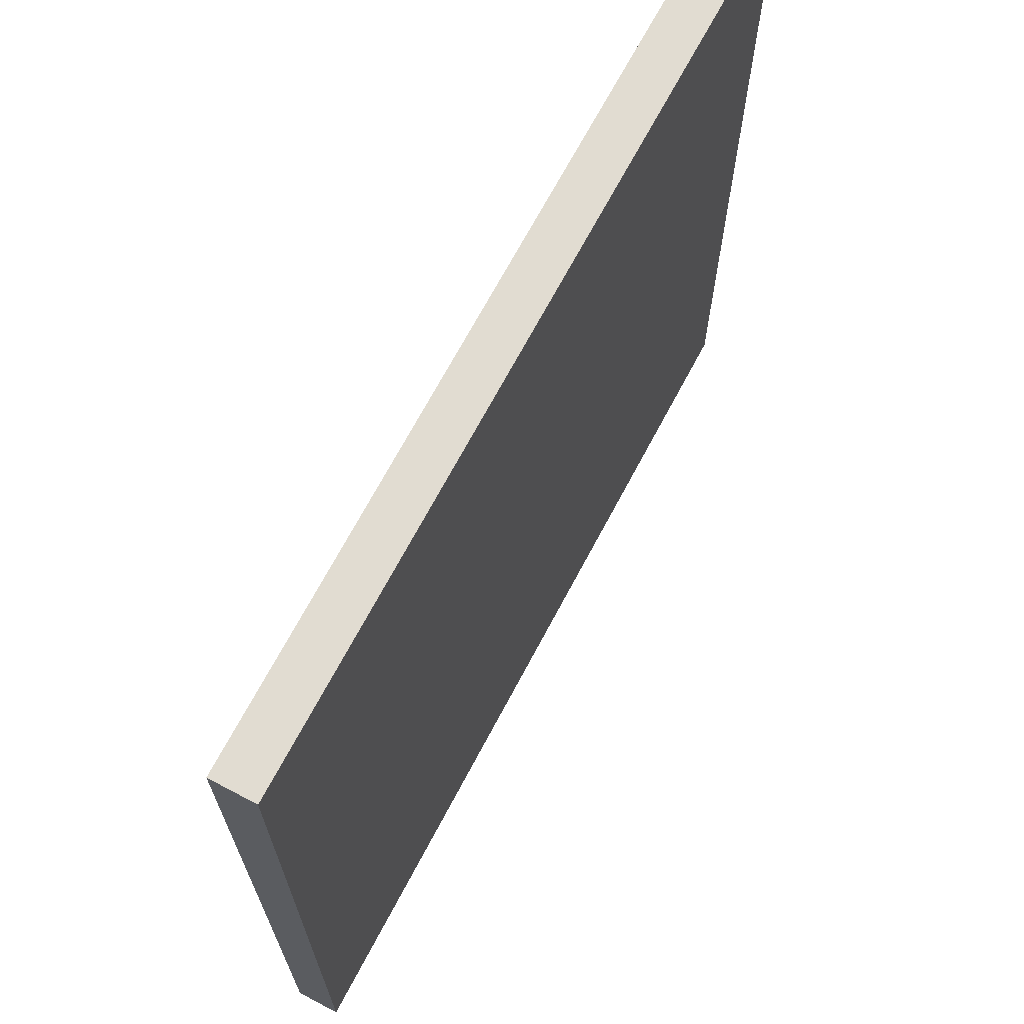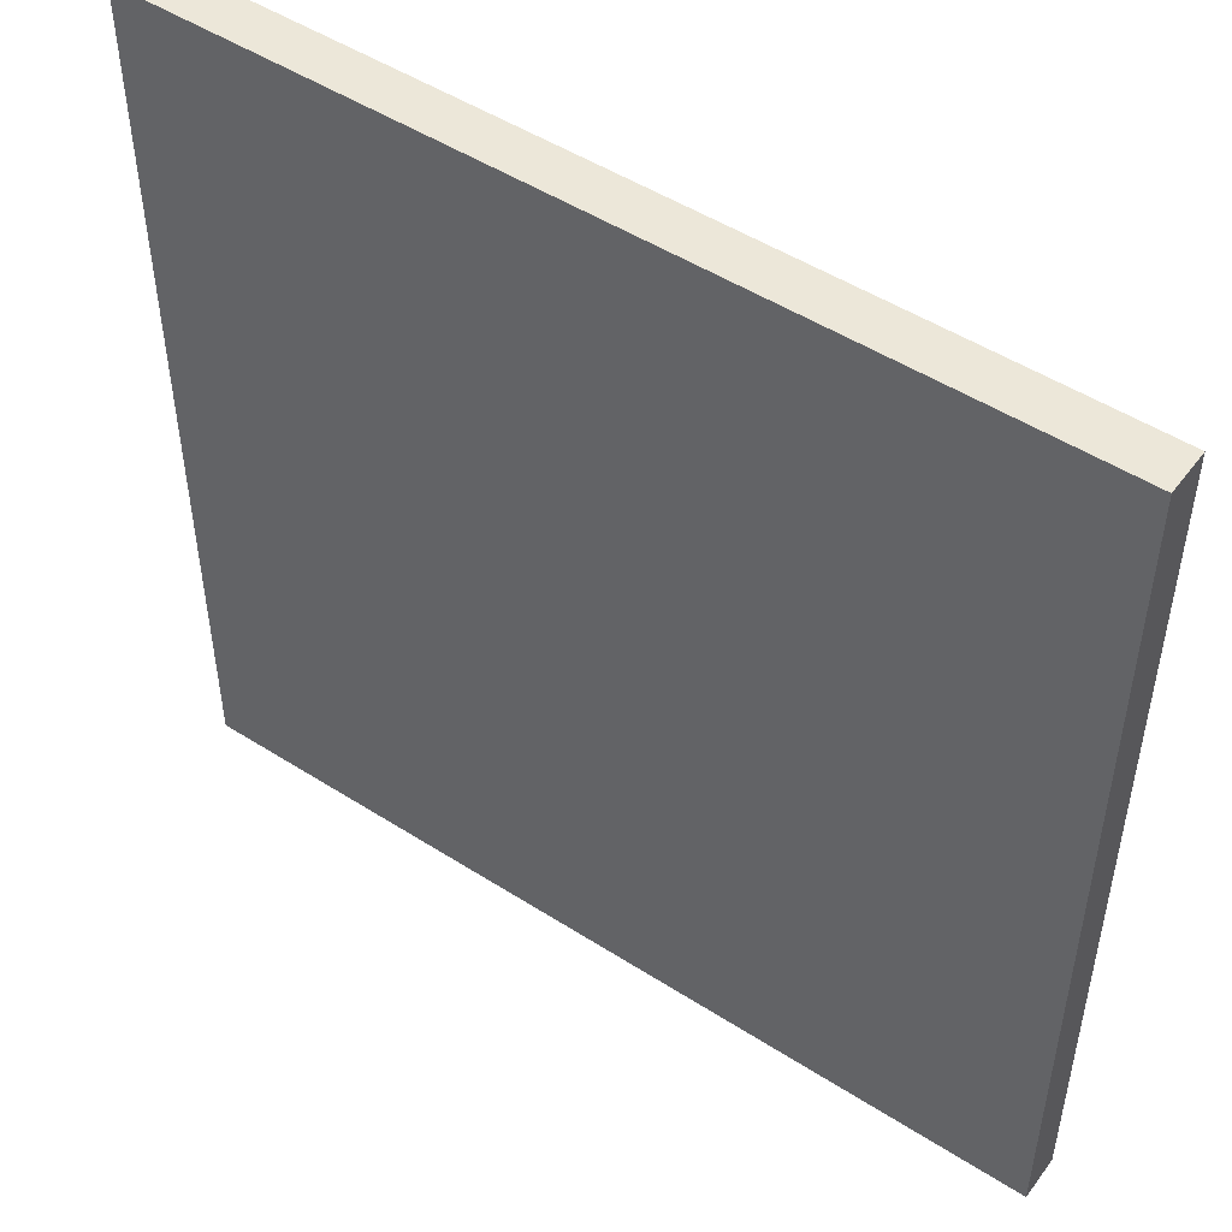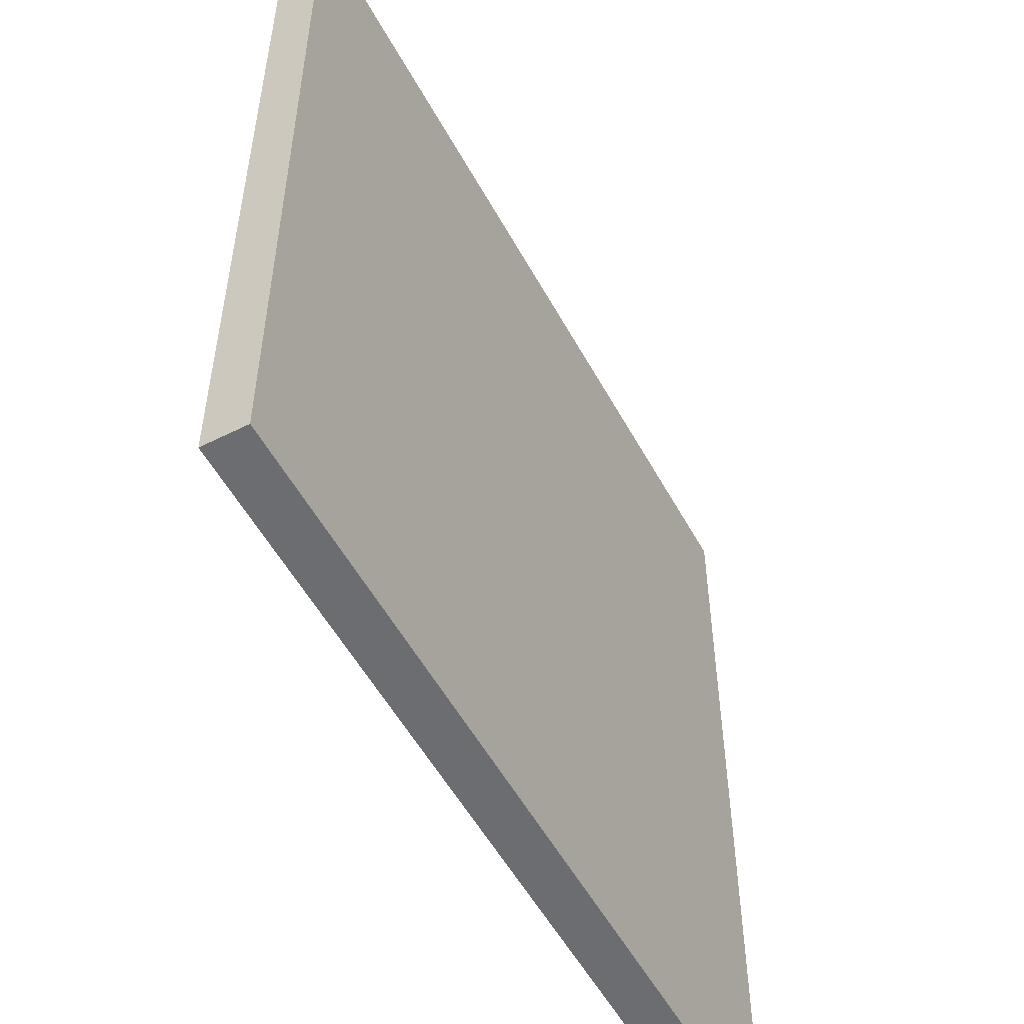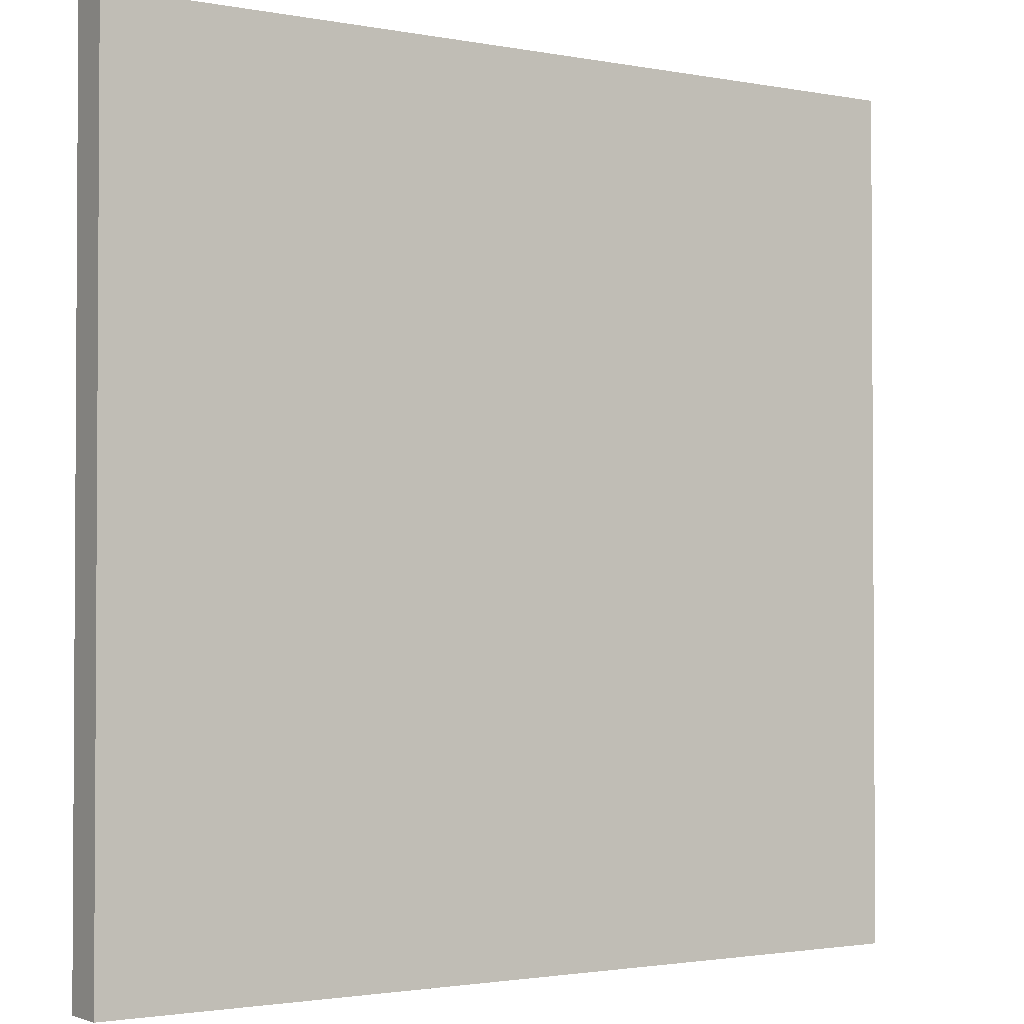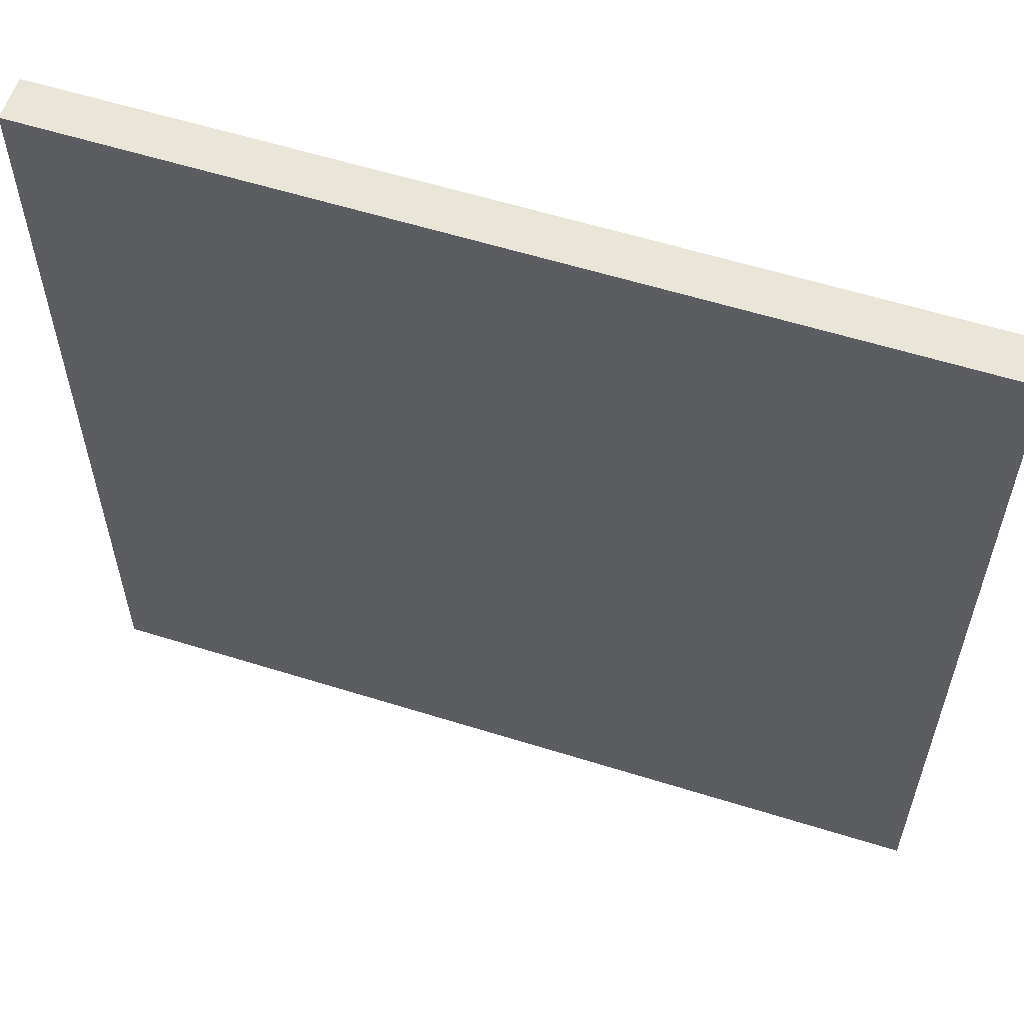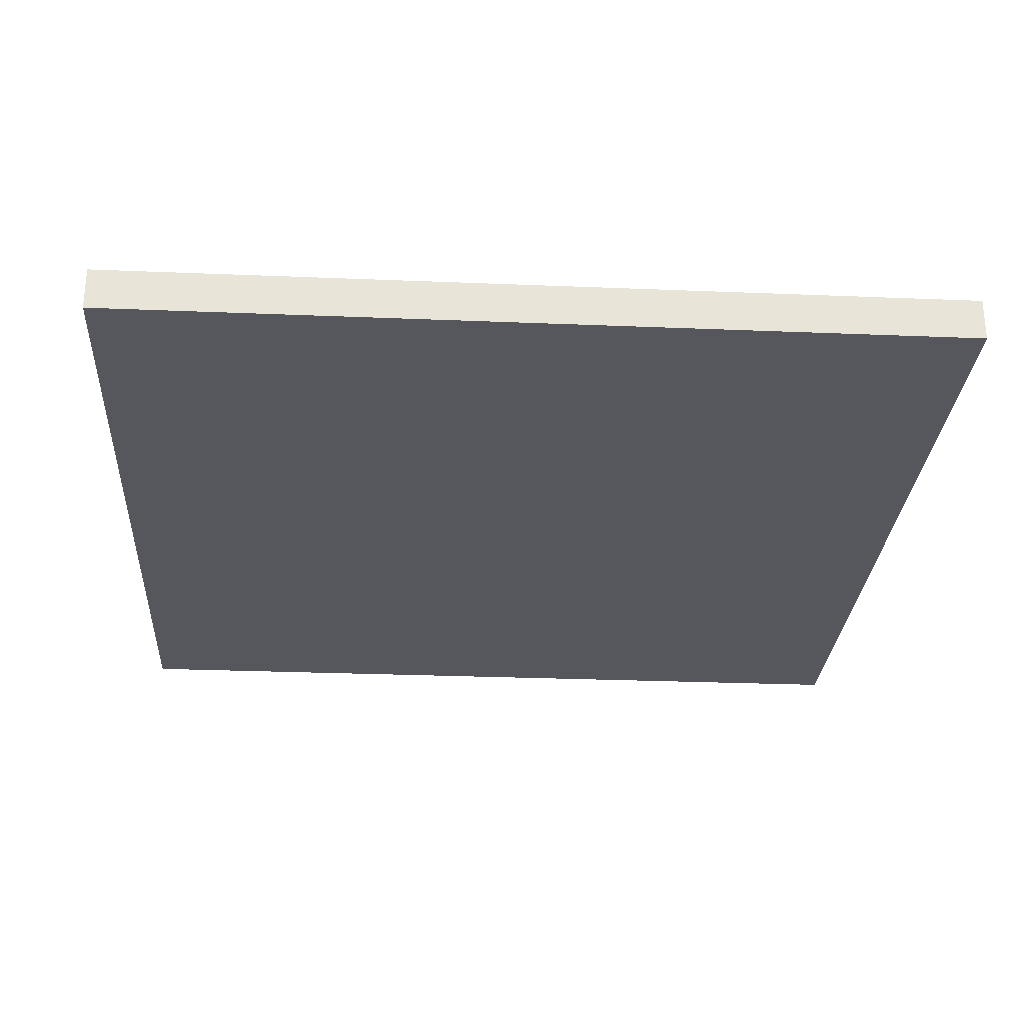
<metadata>
{"format":"obj","ext":"obj","renderer":"f3d","projection":"perspective","resolution":1024,"background":"white","views":[{"elev":69.0,"azim":117.9,"up":"+Z"},{"elev":49.8,"azim":35.2,"up":"+Z"},{"elev":-54.0,"azim":118.2,"up":"+Z"},{"elev":-2.0,"azim":-34.0,"up":"+Z"},{"elev":58.6,"azim":17.9,"up":"+Z"},{"elev":-27.5,"azim":176.4,"up":"+Y"}]}
</metadata>
<code>
v -1  0  1
v  1  0  1
v -1  0 -1
v  1  0 -1
v -1 -0.1  1
v  1 -0.1  1
v -1 -0.1 -1
v  1 -0.1 -1
f 1 2 3
f 2 4 3
f 5 7 6
f 6 7 8
f 1 5 2
f 2 5 6
f 2 6 4
f 4 6 8
f 4 8 3
f 3 8 7
f 3 7 1
f 1 7 5

</code>
